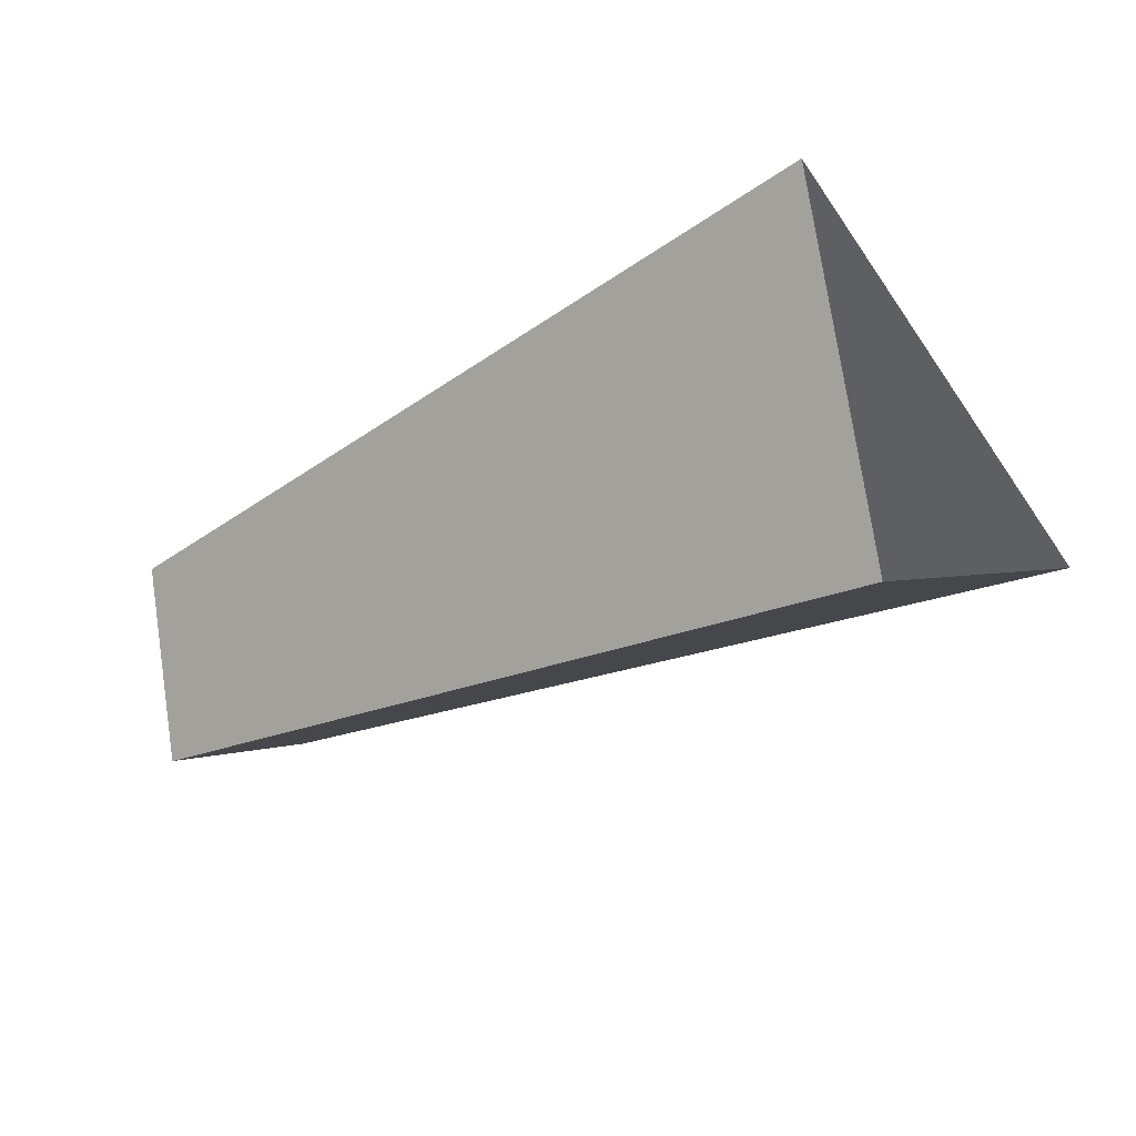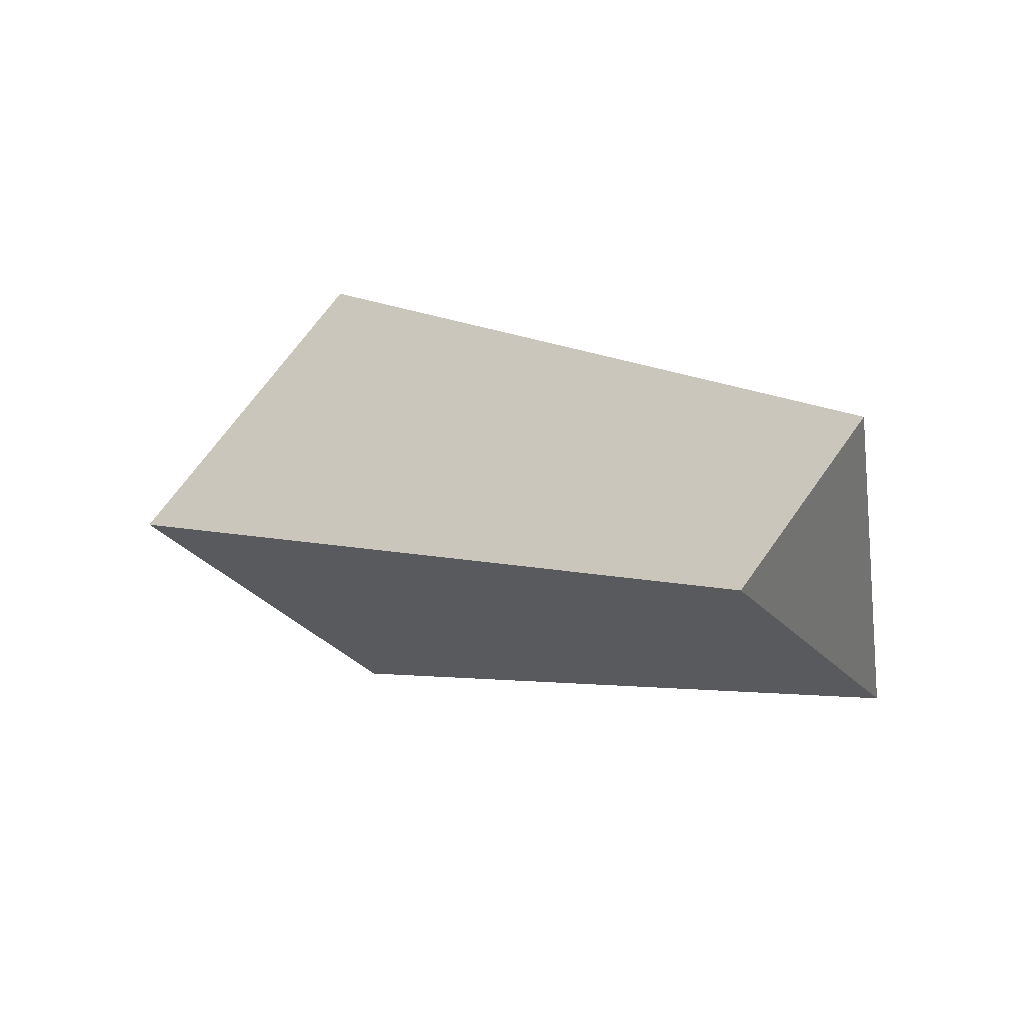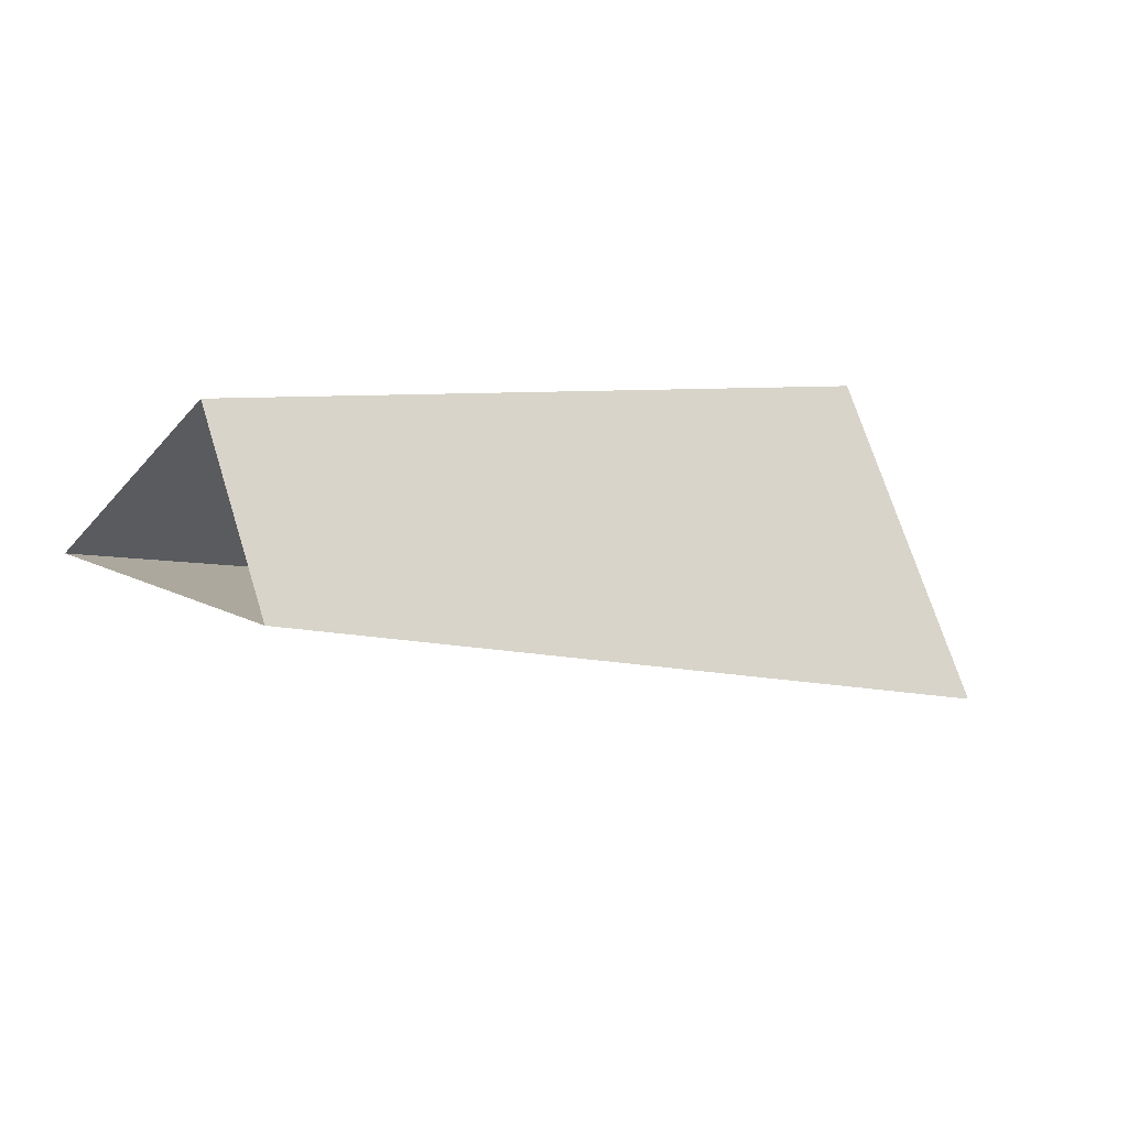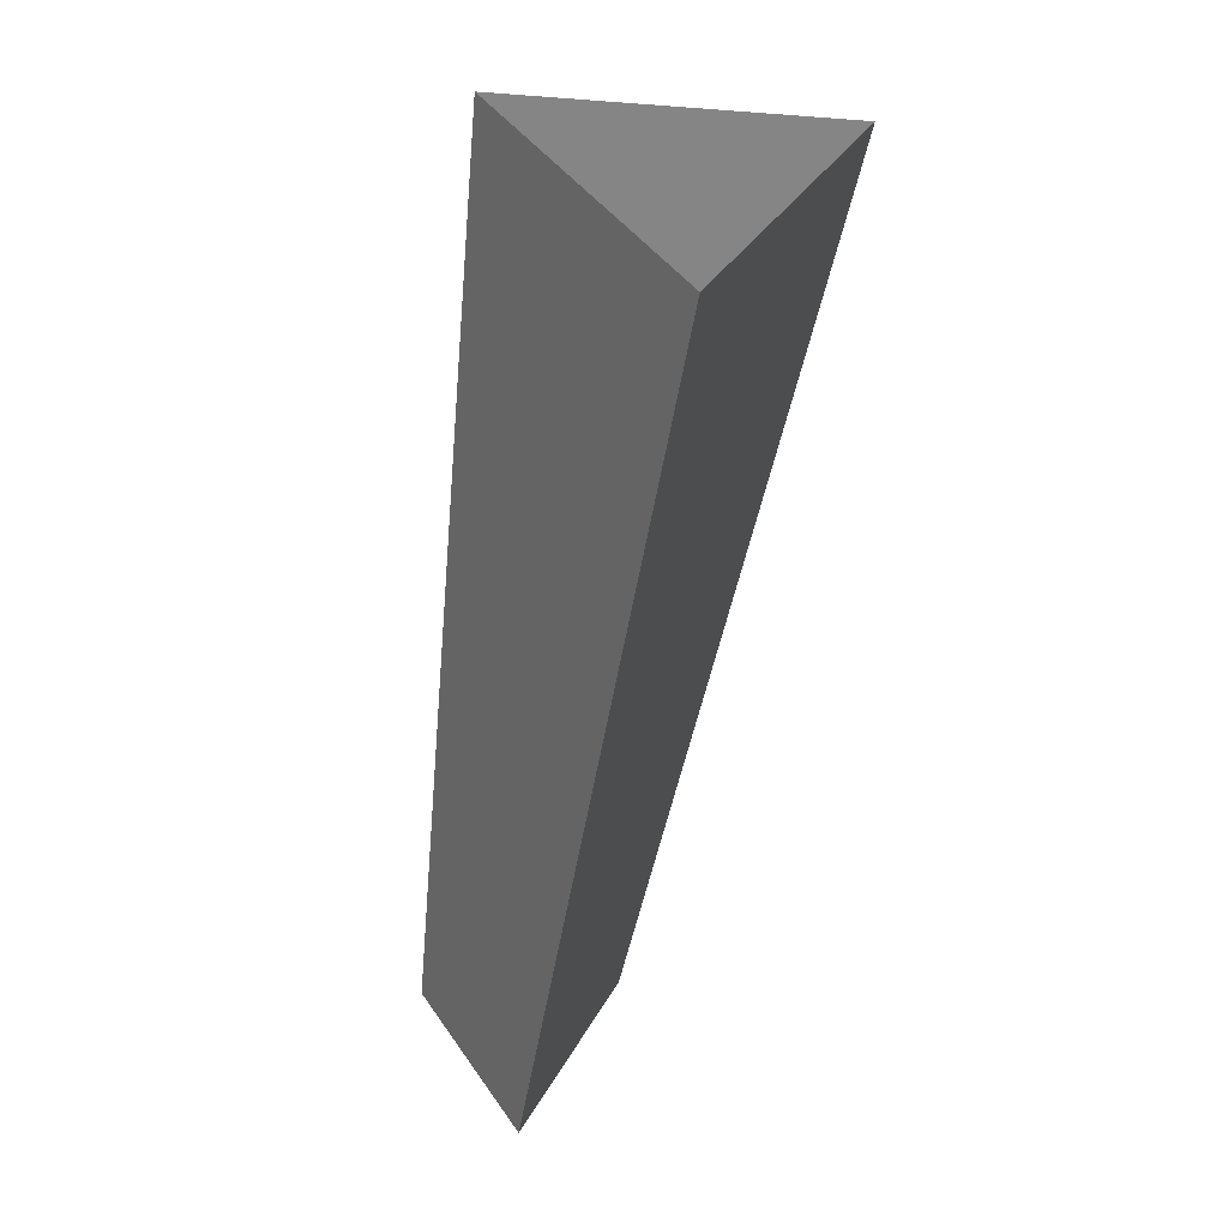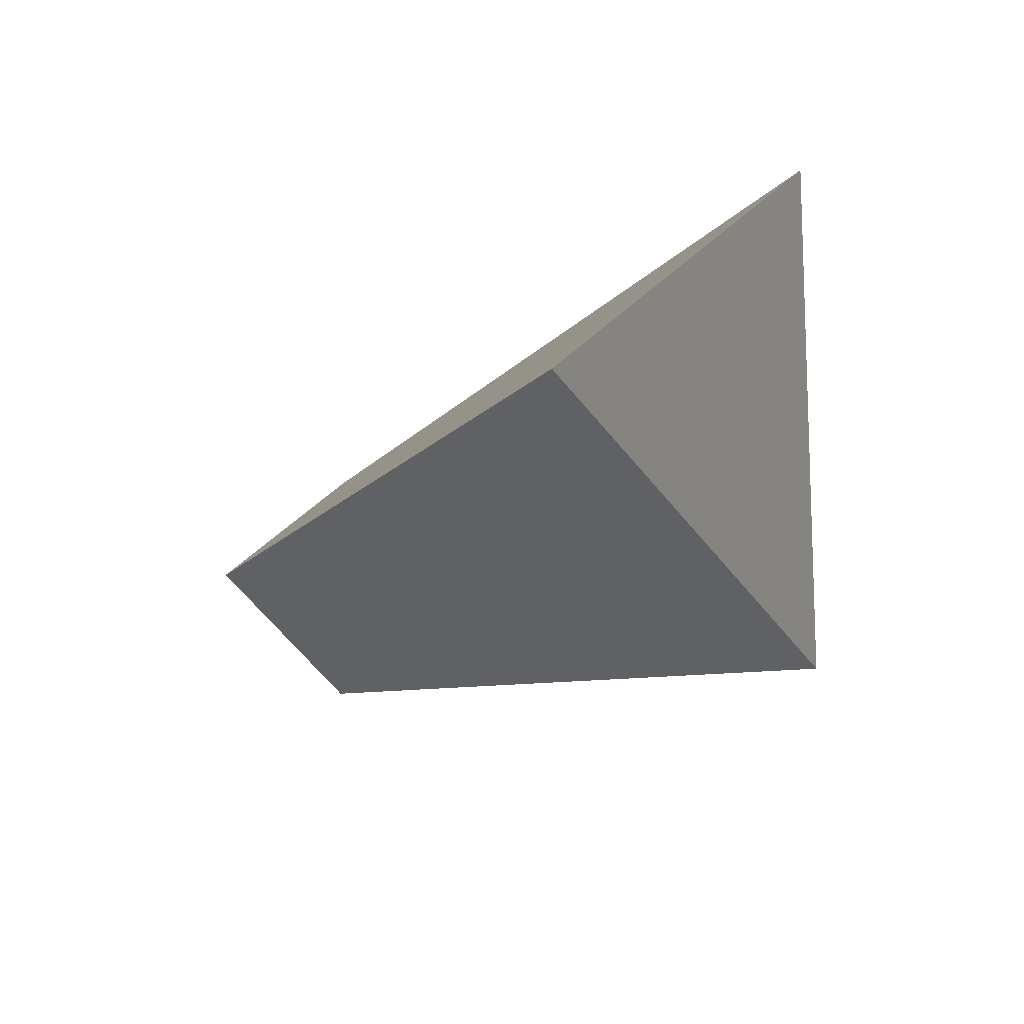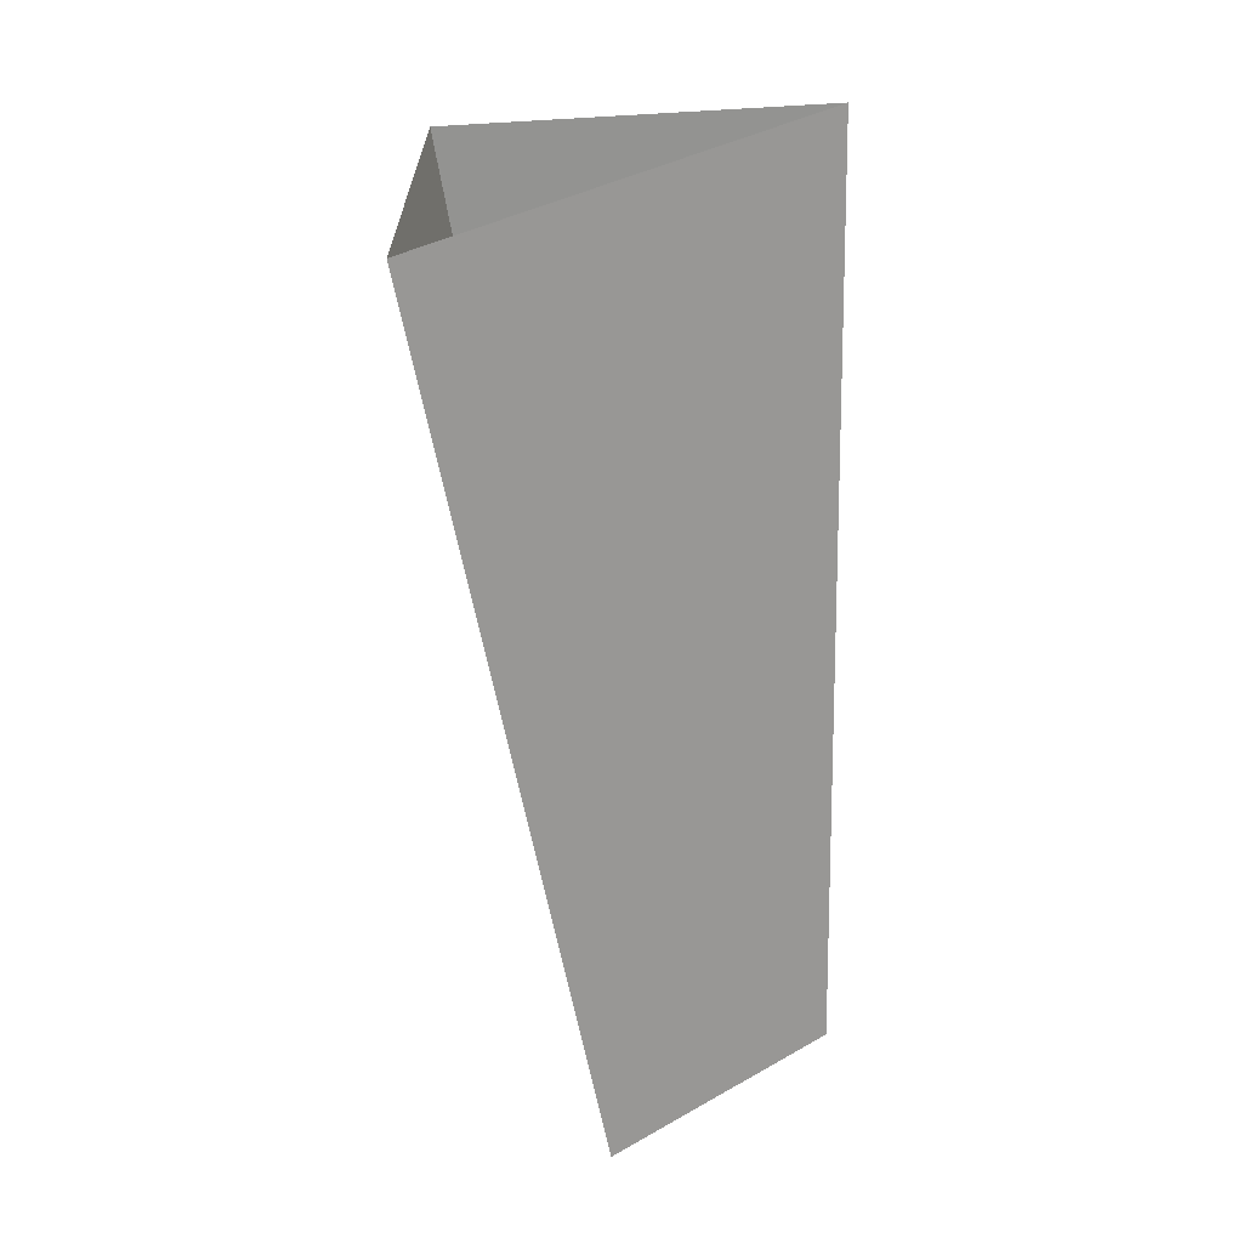
<metadata>
{"format":"obj","ext":"obj","renderer":"f3d","projection":"perspective","resolution":1024,"background":"white","views":[{"elev":65.6,"azim":68.6,"up":"+Z"},{"elev":-59.5,"azim":140.9,"up":"+Y"},{"elev":-61.0,"azim":37.8,"up":"+Z"},{"elev":-20.5,"azim":146.1,"up":"+Z"},{"elev":34.4,"azim":117.4,"up":"+Z"},{"elev":66.8,"azim":-167.4,"up":"+Y"}]}
</metadata>
<code>
g shard56
v 0.1482 0.2826 0.2956
v 0.1372 0.3352 0.2366
v 0.0706 0.3003 0.3064
v 0.2667 0.5087 0.5321
v 0.2469 0.6033 0.4258
v 0.1271 0.5406 0.5515
v 0.2469 0.6033 0.4258
v 0.1372 0.3352 0.2366
v 0.1482 0.2826 0.2956
v 0.2667 0.5087 0.5321
v 0.1271 0.5406 0.5515
v 0.0706 0.3003 0.3064
g shard56_0
f 4 5 2
f 1 4 2
f 7 6 3
f 8 7 3
f 11 10 9
f 12 11 9

</code>
